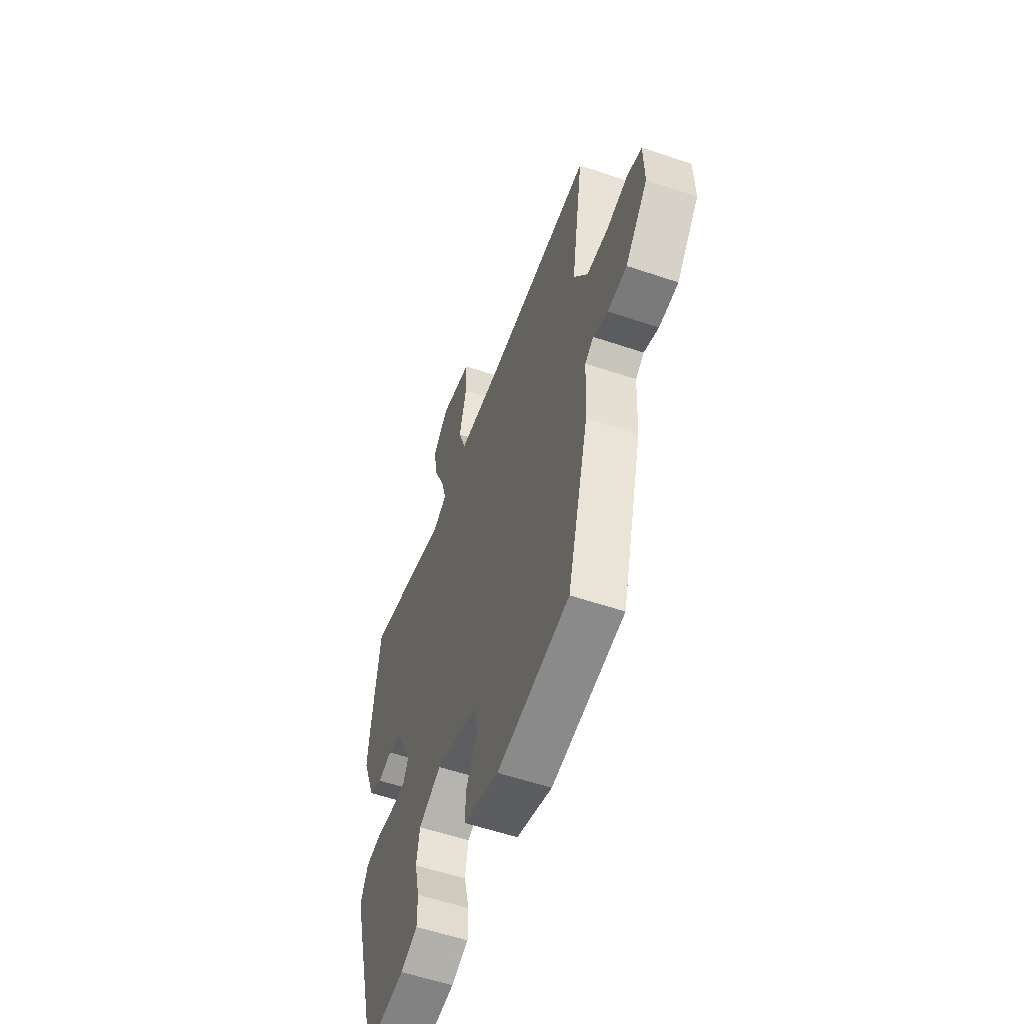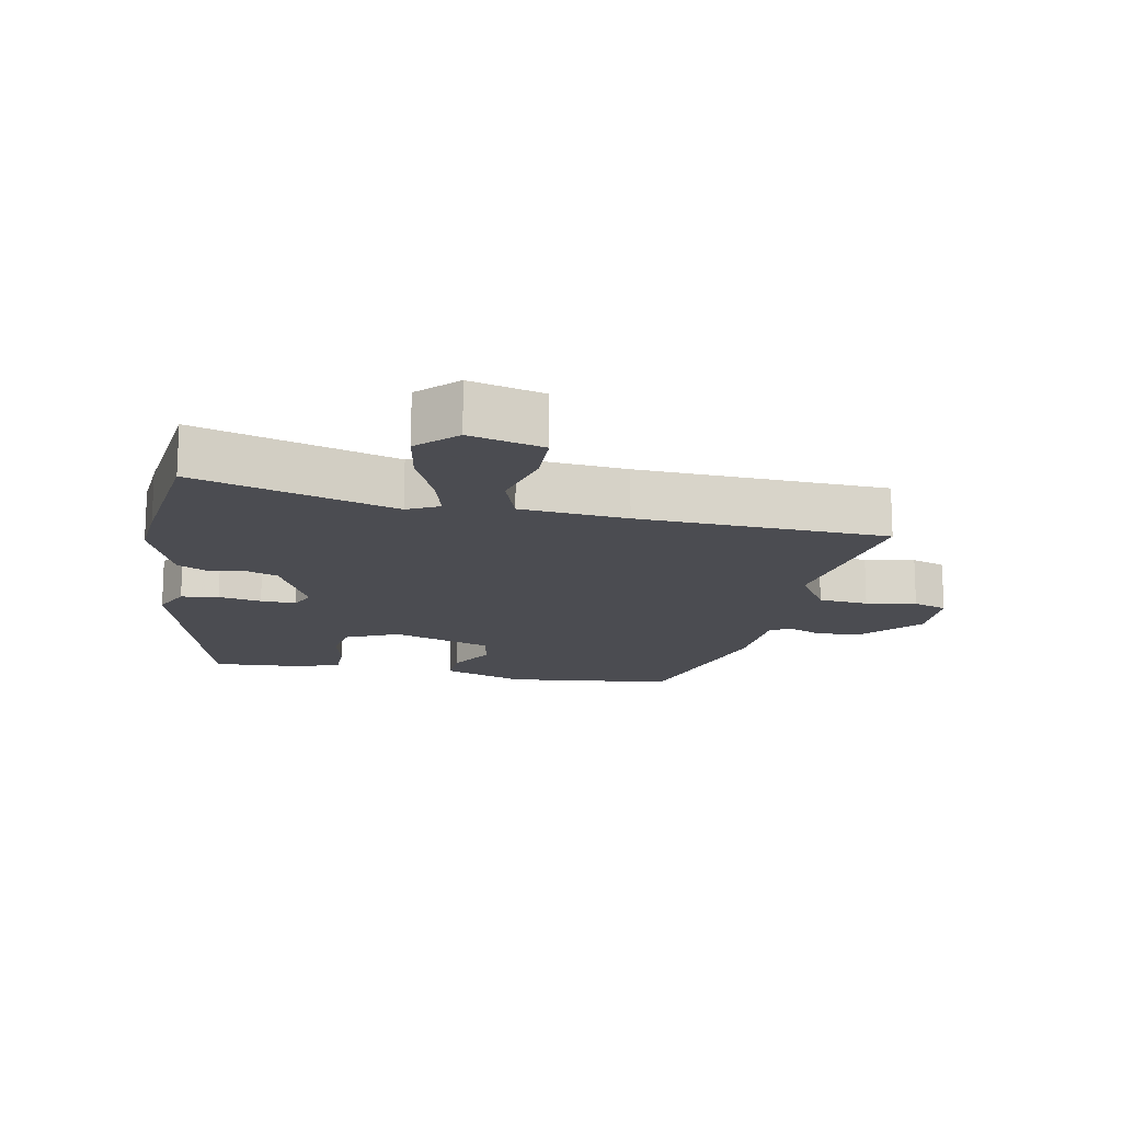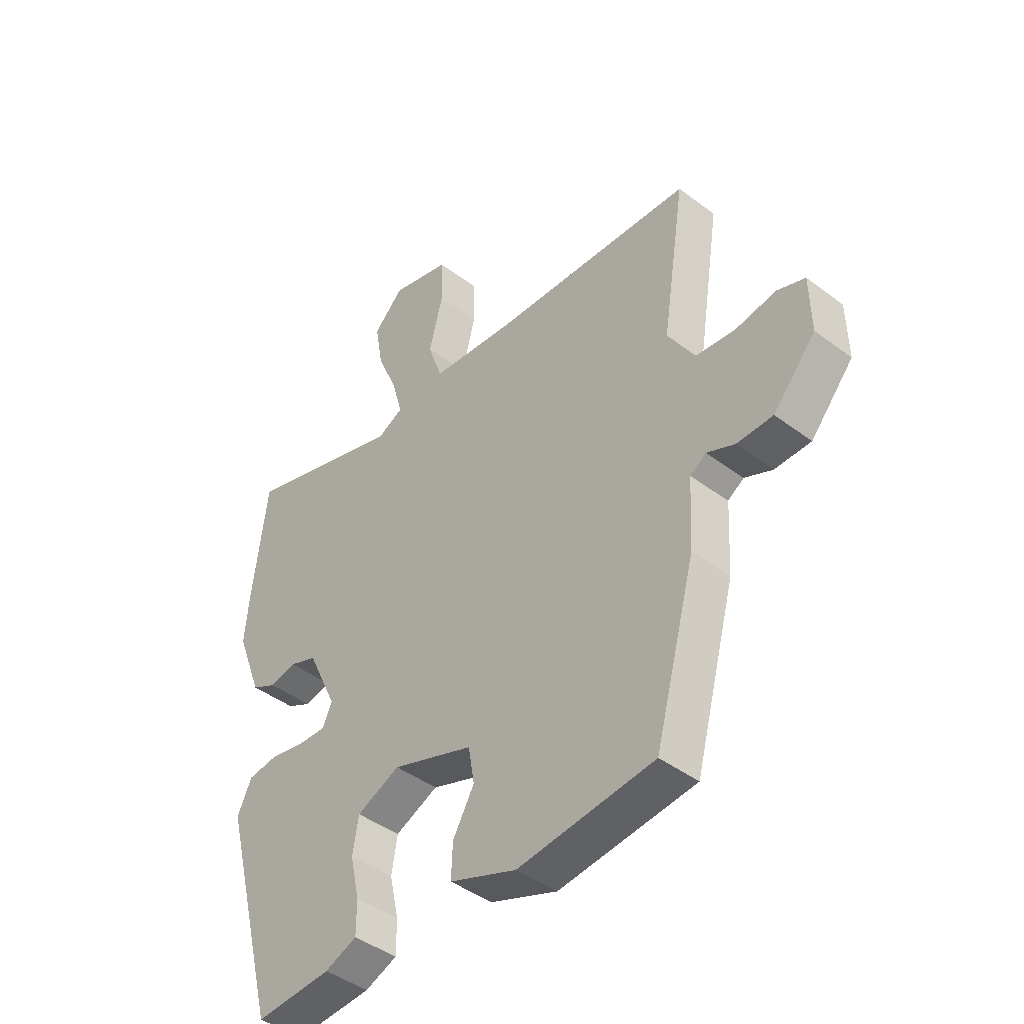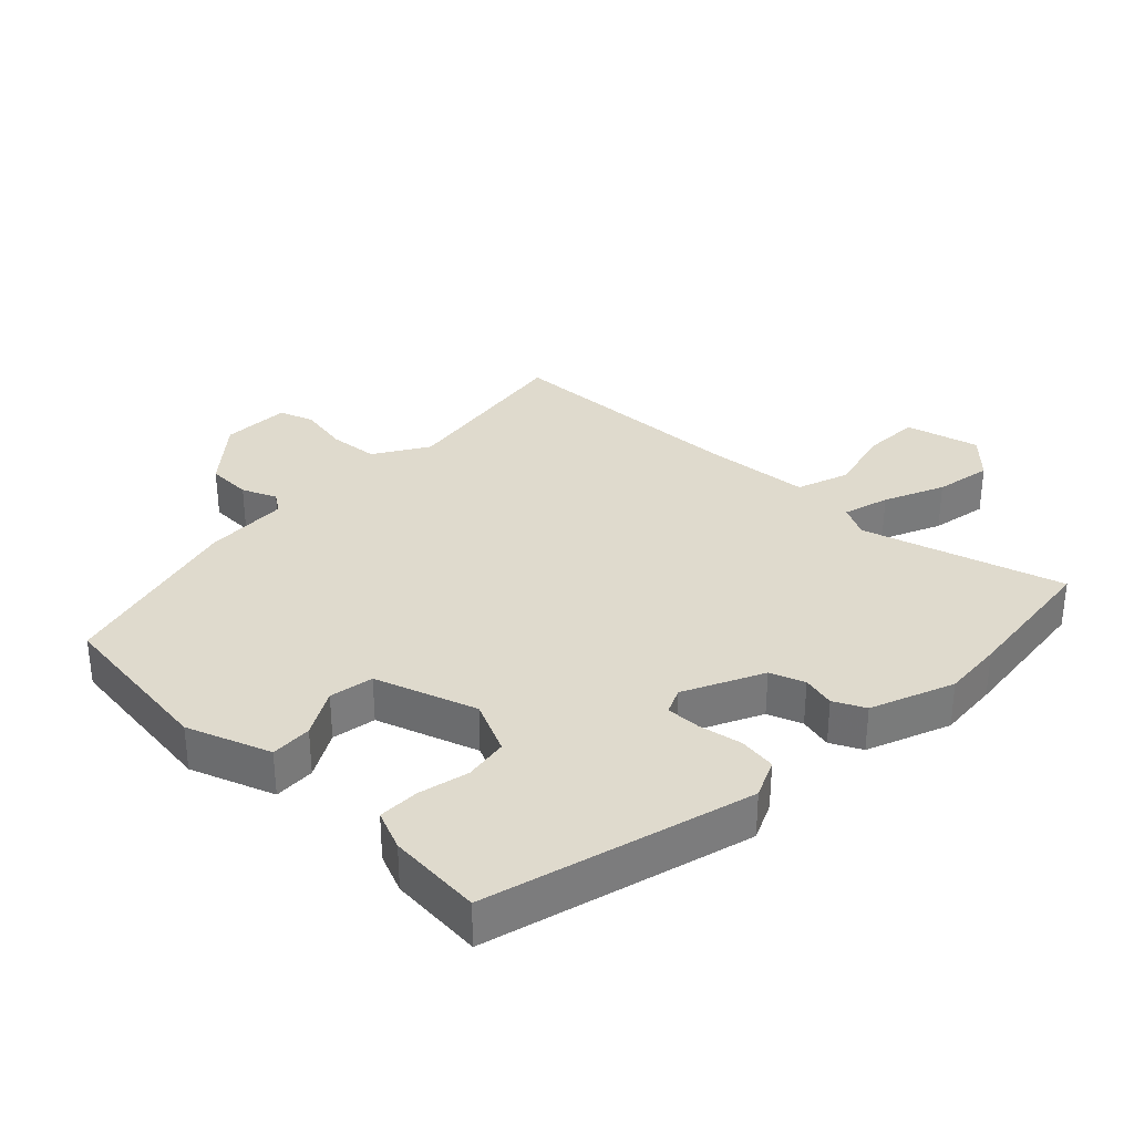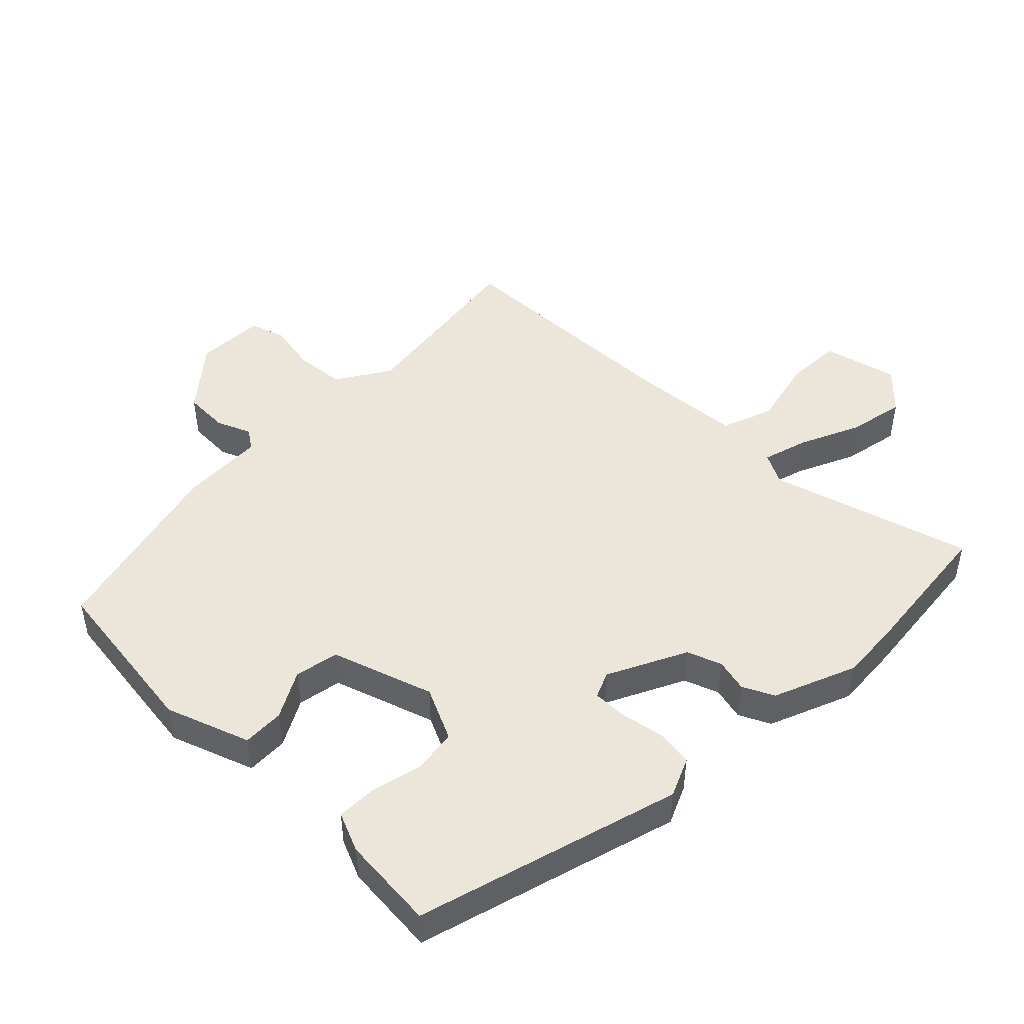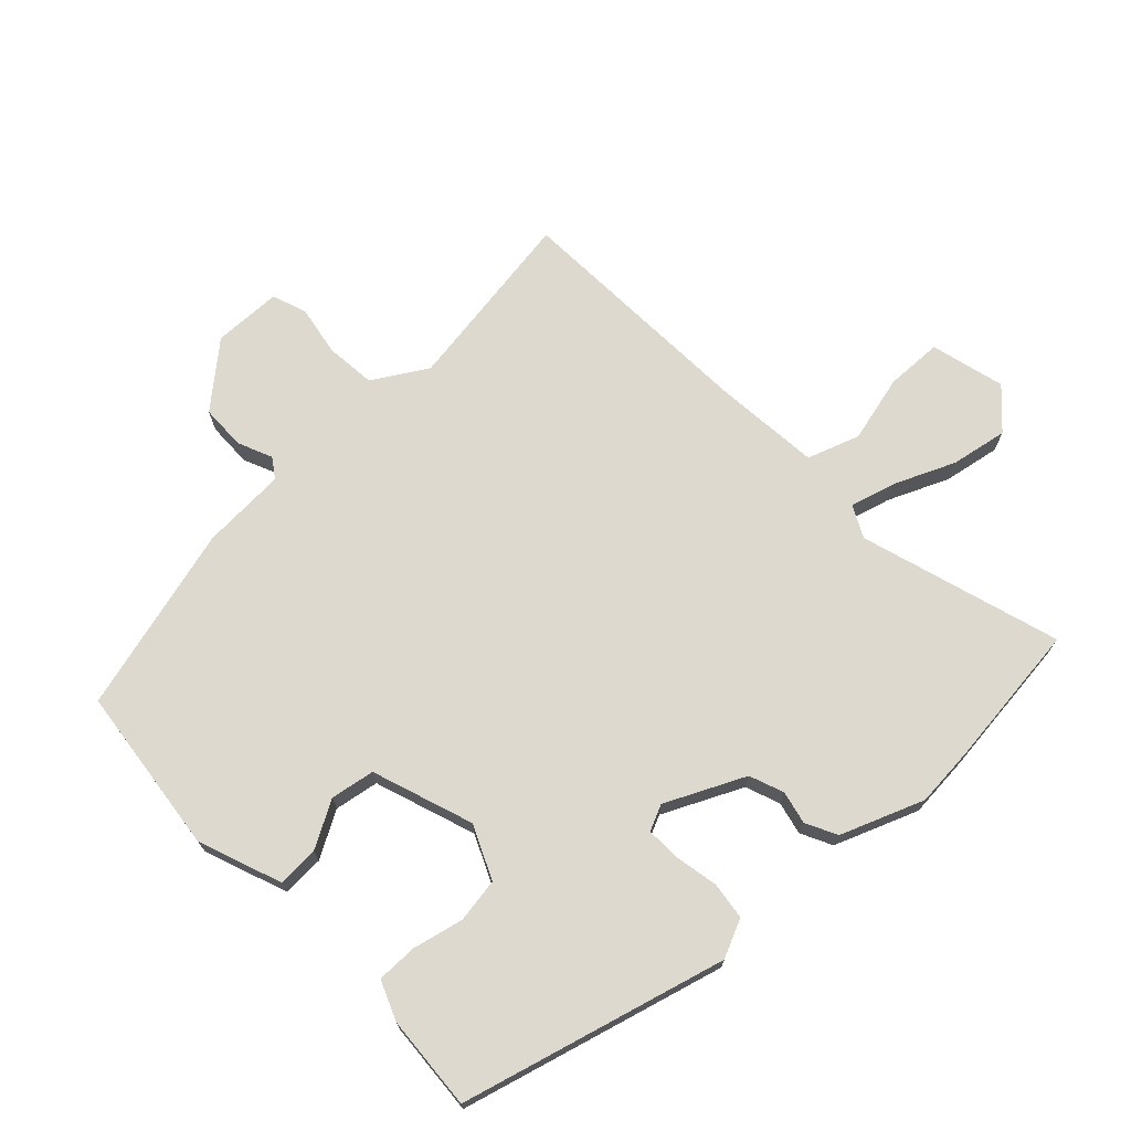
<metadata>
{"format":"obj","ext":"obj","renderer":"f3d","projection":"perspective","resolution":1024,"background":"white","views":[{"elev":-57.3,"azim":70.7,"up":"+Z"},{"elev":-15.3,"azim":-10.7,"up":"+Y"},{"elev":-43.5,"azim":48.3,"up":"+Z"},{"elev":32.9,"azim":-135.2,"up":"+Y"},{"elev":47.3,"azim":-134.2,"up":"+Y"},{"elev":71.4,"azim":-133.1,"up":"+Y"}]}
</metadata>
<code>
v 0.499 0.07 0.5
v 0.455 0.07 0.22
v 0.504 0.07 0.138
v 0.58 0.07 0.13
v 0.656 0.07 0.143
v 0.708 0.07 0.124
v 0.71 0.07 0.02
v 0.63 0.07 -0.072
v 0.562 0.07 -0.073
v 0.51 0.07 -0.05
v 0.48 0.07 -0.07
v 0.473 0.07 -0.198
v 0.396 0.07 -0.481
v 0.14 0.07 -0.509
v 0.014 0.07 -0.461
v 0.017 0.07 -0.398
v 0.057 0.07 -0.328
v 0.046 0.07 -0.261
v -0.107 0.07 -0.207
v -0.188 0.07 -0.243
v -0.199 0.07 -0.31
v -0.182 0.07 -0.387
v -0.182 0.07 -0.449
v -0.242 0.07 -0.473
v -0.385 0.07 -0.482
v -0.49 0.07 -0.081
v -0.463 0.07 -0.023
v -0.406 0.07 -0.016
v -0.341 0.07 -0.029
v -0.288 0.07 -0.031
v -0.27 0.07 0.008
v -0.326 0.07 0.128
v -0.378 0.07 0.148
v -0.428 0.07 0.137
v -0.475 0.07 0.161
v -0.523 0.07 0.287
v -0.515 0.07 0.379
v -0.488 0.07 0.599
v -0.185 0.07 0.505
v -0.137 0.07 0.529
v -0.156 0.07 0.599
v -0.195 0.07 0.69
v -0.21 0.07 0.776
v -0.154 0.07 0.832
v -0.042 0.07 0.802
v -0.04 0.07 0.716
v -0.066 0.07 0.614
v -0.039 0.07 0.535
v 0.122 0.07 0.519
v 0.499 0 0.5
v 0.455 0 0.22
v 0.504 0 0.138
v 0.58 0 0.13
v 0.656 0 0.143
v 0.708 0 0.124
v 0.71 0 0.02
v 0.63 0 -0.072
v 0.562 0 -0.073
v 0.51 0 -0.05
v 0.48 0 -0.07
v 0.473 0 -0.198
v 0.396 0 -0.481
v 0.14 0 -0.509
v 0.014 0 -0.461
v 0.017 0 -0.398
v 0.057 0 -0.328
v 0.046 0 -0.261
v -0.107 0 -0.207
v -0.188 0 -0.243
v -0.199 0 -0.31
v -0.182 0 -0.387
v -0.182 0 -0.449
v -0.242 0 -0.473
v -0.385 0 -0.482
v -0.49 0 -0.081
v -0.463 0 -0.023
v -0.406 0 -0.016
v -0.341 0 -0.029
v -0.288 0 -0.031
v -0.27 0 0.008
v -0.326 0 0.128
v -0.378 0 0.148
v -0.428 0 0.137
v -0.475 0 0.161
v -0.523 0 0.287
v -0.515 0 0.379
v -0.488 0 0.599
v -0.185 0 0.505
v -0.137 0 0.529
v -0.156 0 0.599
v -0.195 0 0.69
v -0.21 0 0.776
v -0.154 0 0.832
v -0.042 0 0.802
v -0.04 0 0.716
v -0.066 0 0.614
v -0.039 0 0.535
v 0.122 0 0.519
f 44 45 46 47
f 44 47 48
f 41 42 43 44
f 40 41 44 48
f 39 40 48 49
f 37 38 39
f 33 34 35 36
f 32 33 36 37
f 26 27 28 29
f 26 29 30
f 25 26 30
f 24 25 30 31
f 21 22 23 24
f 20 21 24 31
f 14 15 16 17
f 14 17 18
f 11 12 13 14
f 11 14 18
f 10 11 18 19
f 8 9 10
f 7 8 10
f 4 5 6 7
f 3 4 7 10
f 2 3 10 19
f 32 37 39 49
f 31 32 49 1
f 19 20 31
f 1 2 19 31
f 96 95 94 93
f 97 96 93
f 93 92 91 90
f 97 93 90 89
f 98 97 89 88
f 88 87 86
f 85 84 83 82
f 86 85 82 81
f 78 77 76 75
f 79 78 75
f 79 75 74
f 80 79 74 73
f 73 72 71 70
f 80 73 70 69
f 66 65 64 63
f 67 66 63
f 63 62 61 60
f 67 63 60
f 68 67 60 59
f 59 58 57
f 59 57 56
f 56 55 54 53
f 59 56 53 52
f 68 59 52 51
f 98 88 86 81
f 50 98 81 80
f 80 69 68
f 80 68 51 50
f 1 50 51 2
f 2 51 52 3
f 3 52 53 4
f 4 53 54 5
f 5 54 55 6
f 6 55 56 7
f 7 56 57 8
f 8 57 58 9
f 9 58 59 10
f 10 59 60 11
f 11 60 61 12
f 12 61 62 13
f 13 62 63 14
f 14 63 64 15
f 15 64 65 16
f 16 65 66 17
f 17 66 67 18
f 18 67 68 19
f 19 68 69 20
f 20 69 70 21
f 21 70 71 22
f 22 71 72 23
f 23 72 73 24
f 24 73 74 25
f 25 74 75 26
f 26 75 76 27
f 27 76 77 28
f 28 77 78 29
f 29 78 79 30
f 30 79 80 31
f 31 80 81 32
f 32 81 82 33
f 33 82 83 34
f 34 83 84 35
f 35 84 85 36
f 36 85 86 37
f 37 86 87 38
f 38 87 88 39
f 39 88 89 40
f 40 89 90 41
f 41 90 91 42
f 42 91 92 43
f 43 92 93 44
f 44 93 94 45
f 45 94 95 46
f 46 95 96 47
f 47 96 97 48
f 48 97 98 49
f 49 98 50 1

</code>
